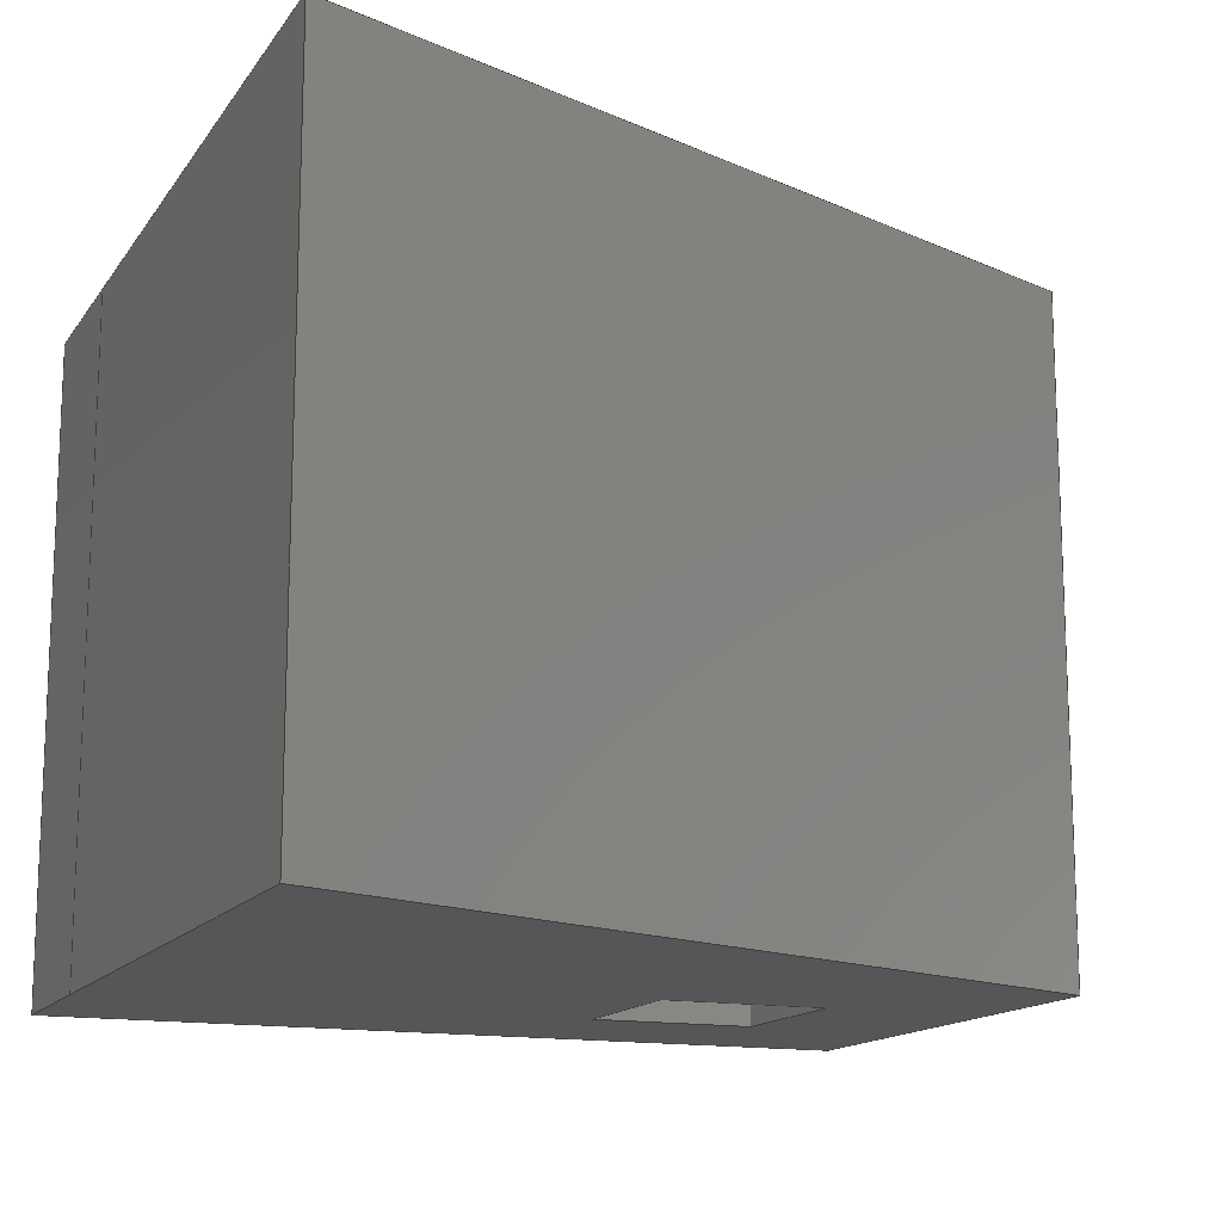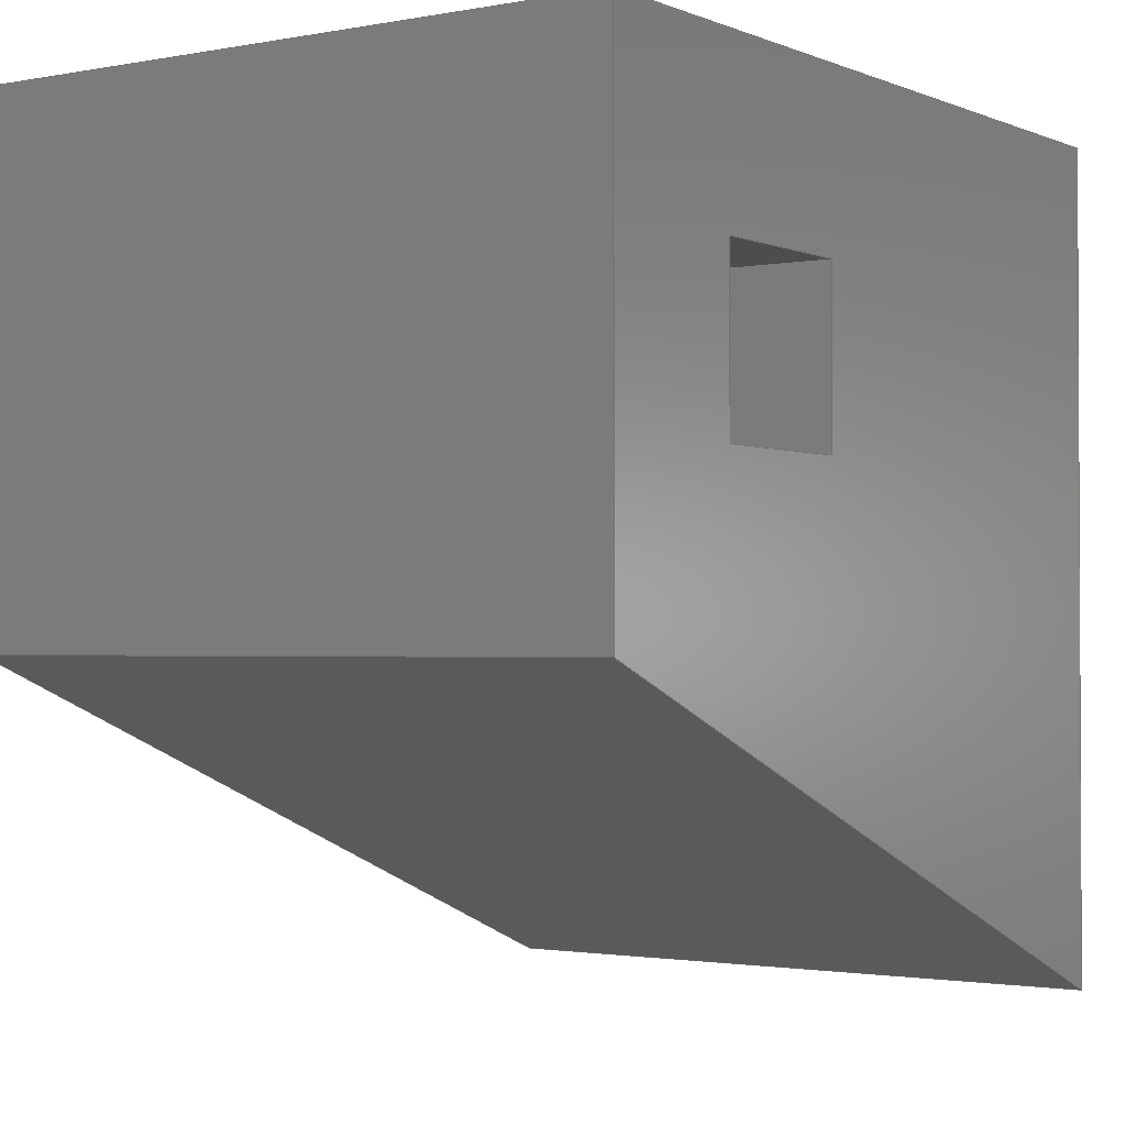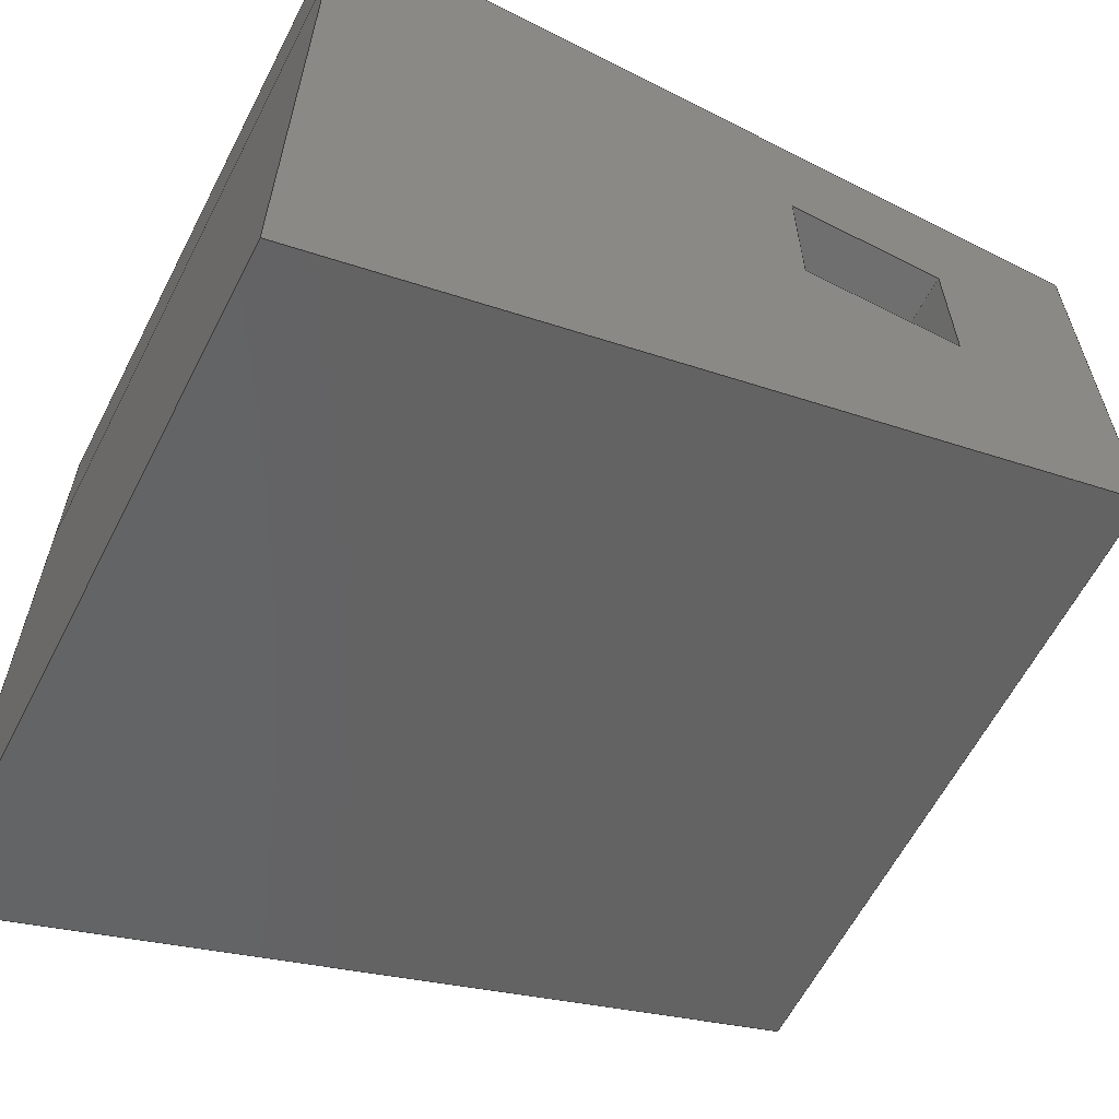
<metadata>
{"format":"step","ext":"step","renderer":"f3d","projection":"perspective","resolution":1024,"background":"white","views":[{"elev":-14.5,"azim":157.6,"up":"+Y"},{"elev":-1.6,"azim":-55.4,"up":"+Z"},{"elev":-61.9,"azim":152.7,"up":"+Z"}]}
</metadata>
<code>
ISO-10303-21;
DATA;
#1=MECHANICAL_DESIGN_GEOMETRIC_PRESENTATION_REPRESENTATION('',(#4),#343);
#2=SHAPE_REPRESENTATION_RELATIONSHIP('SRR','None',#350,#3);
#3=ADVANCED_BREP_SHAPE_REPRESENTATION('',(#5),#342);
#4=STYLED_ITEM('',(#360),#5);
#5=MANIFOLD_SOLID_BREP('Body1',#207);
#6=FACE_BOUND('',#29,.T.);
#7=FACE_BOUND('',#31,.T.);
#8=FACE_OUTER_BOUND('',#19,.T.);
#9=FACE_OUTER_BOUND('',#20,.T.);
#10=FACE_OUTER_BOUND('',#21,.T.);
#11=FACE_OUTER_BOUND('',#22,.T.);
#12=FACE_OUTER_BOUND('',#23,.T.);
#13=FACE_OUTER_BOUND('',#24,.T.);
#14=FACE_OUTER_BOUND('',#25,.T.);
#15=FACE_OUTER_BOUND('',#26,.T.);
#16=FACE_OUTER_BOUND('',#27,.T.);
#17=FACE_OUTER_BOUND('',#28,.T.);
#18=FACE_OUTER_BOUND('',#30,.T.);
#19=EDGE_LOOP('',(#131,#132,#133,#134));
#20=EDGE_LOOP('',(#135,#136,#137,#138));
#21=EDGE_LOOP('',(#139,#140,#141,#142));
#22=EDGE_LOOP('',(#143,#144,#145,#146));
#23=EDGE_LOOP('',(#147,#148,#149,#150));
#24=EDGE_LOOP('',(#151,#152,#153,#154));
#25=EDGE_LOOP('',(#155,#156,#157,#158));
#26=EDGE_LOOP('',(#159,#160,#161,#162));
#27=EDGE_LOOP('',(#163,#164,#165,#166));
#28=EDGE_LOOP('',(#167,#168,#169,#170,#171));
#29=EDGE_LOOP('',(#172,#173,#174,#175));
#30=EDGE_LOOP('',(#176,#177,#178,#179,#180));
#31=EDGE_LOOP('',(#181,#182,#183,#184));
#32=LINE('',#287,#59);
#33=LINE('',#289,#60);
#34=LINE('',#291,#61);
#35=LINE('',#292,#62);
#36=LINE('',#295,#63);
#37=LINE('',#297,#64);
#38=LINE('',#298,#65);
#39=LINE('',#301,#66);
#40=LINE('',#303,#67);
#41=LINE('',#304,#68);
#42=LINE('',#306,#69);
#43=LINE('',#307,#70);
#44=LINE('',#311,#71);
#45=LINE('',#313,#72);
#46=LINE('',#315,#73);
#47=LINE('',#316,#74);
#48=LINE('',#319,#75);
#49=LINE('',#321,#76);
#50=LINE('',#322,#77);
#51=LINE('',#325,#78);
#52=LINE('',#327,#79);
#53=LINE('',#328,#80);
#54=LINE('',#331,#81);
#55=LINE('',#333,#82);
#56=LINE('',#334,#83);
#57=LINE('',#336,#84);
#58=LINE('',#337,#85);
#59=VECTOR('',#236,1);
#60=VECTOR('',#237,1);
#61=VECTOR('',#238,1);
#62=VECTOR('',#239,1);
#63=VECTOR('',#242,1);
#64=VECTOR('',#243,1);
#65=VECTOR('',#244,1);
#66=VECTOR('',#247,1);
#67=VECTOR('',#248,1);
#68=VECTOR('',#249,1);
#69=VECTOR('',#252,1);
#70=VECTOR('',#253,1);
#71=VECTOR('',#256,1);
#72=VECTOR('',#257,1);
#73=VECTOR('',#258,1);
#74=VECTOR('',#259,1);
#75=VECTOR('',#262,1);
#76=VECTOR('',#263,1);
#77=VECTOR('',#264,1);
#78=VECTOR('',#267,1);
#79=VECTOR('',#268,1);
#80=VECTOR('',#269,1);
#81=VECTOR('',#272,1);
#82=VECTOR('',#273,1);
#83=VECTOR('',#274,1);
#84=VECTOR('',#277,1);
#85=VECTOR('',#278,1);
#86=VERTEX_POINT('',#285);
#87=VERTEX_POINT('',#286);
#88=VERTEX_POINT('',#288);
#89=VERTEX_POINT('',#290);
#90=VERTEX_POINT('',#294);
#91=VERTEX_POINT('',#296);
#92=VERTEX_POINT('',#300);
#93=VERTEX_POINT('',#302);
#94=VERTEX_POINT('',#309);
#95=VERTEX_POINT('',#310);
#96=VERTEX_POINT('',#312);
#97=VERTEX_POINT('',#314);
#98=VERTEX_POINT('',#318);
#99=VERTEX_POINT('',#320);
#100=VERTEX_POINT('',#324);
#101=VERTEX_POINT('',#326);
#102=VERTEX_POINT('',#330);
#103=VERTEX_POINT('',#332);
#104=EDGE_CURVE('',#86,#87,#32,.T.);
#105=EDGE_CURVE('',#87,#88,#33,.T.);
#106=EDGE_CURVE('',#89,#88,#34,.T.);
#107=EDGE_CURVE('',#86,#89,#35,.T.);
#108=EDGE_CURVE('',#90,#86,#36,.T.);
#109=EDGE_CURVE('',#91,#89,#37,.T.);
#110=EDGE_CURVE('',#90,#91,#38,.T.);
#111=EDGE_CURVE('',#92,#90,#39,.T.);
#112=EDGE_CURVE('',#93,#91,#40,.T.);
#113=EDGE_CURVE('',#92,#93,#41,.T.);
#114=EDGE_CURVE('',#87,#92,#42,.T.);
#115=EDGE_CURVE('',#88,#93,#43,.T.);
#116=EDGE_CURVE('',#94,#95,#44,.T.);
#117=EDGE_CURVE('',#95,#96,#45,.T.);
#118=EDGE_CURVE('',#97,#96,#46,.T.);
#119=EDGE_CURVE('',#94,#97,#47,.T.);
#120=EDGE_CURVE('',#94,#98,#48,.T.);
#121=EDGE_CURVE('',#99,#97,#49,.T.);
#122=EDGE_CURVE('',#98,#99,#50,.T.);
#123=EDGE_CURVE('',#98,#100,#51,.T.);
#124=EDGE_CURVE('',#101,#99,#52,.T.);
#125=EDGE_CURVE('',#100,#101,#53,.T.);
#126=EDGE_CURVE('',#102,#100,#54,.T.);
#127=EDGE_CURVE('',#103,#101,#55,.T.);
#128=EDGE_CURVE('',#102,#103,#56,.T.);
#129=EDGE_CURVE('',#95,#102,#57,.T.);
#130=EDGE_CURVE('',#96,#103,#58,.T.);
#131=ORIENTED_EDGE('',*,*,#104,.T.);
#132=ORIENTED_EDGE('',*,*,#105,.T.);
#133=ORIENTED_EDGE('',*,*,#106,.F.);
#134=ORIENTED_EDGE('',*,*,#107,.F.);
#135=ORIENTED_EDGE('',*,*,#108,.T.);
#136=ORIENTED_EDGE('',*,*,#107,.T.);
#137=ORIENTED_EDGE('',*,*,#109,.F.);
#138=ORIENTED_EDGE('',*,*,#110,.F.);
#139=ORIENTED_EDGE('',*,*,#111,.T.);
#140=ORIENTED_EDGE('',*,*,#110,.T.);
#141=ORIENTED_EDGE('',*,*,#112,.F.);
#142=ORIENTED_EDGE('',*,*,#113,.F.);
#143=ORIENTED_EDGE('',*,*,#114,.T.);
#144=ORIENTED_EDGE('',*,*,#113,.T.);
#145=ORIENTED_EDGE('',*,*,#115,.F.);
#146=ORIENTED_EDGE('',*,*,#105,.F.);
#147=ORIENTED_EDGE('',*,*,#116,.T.);
#148=ORIENTED_EDGE('',*,*,#117,.T.);
#149=ORIENTED_EDGE('',*,*,#118,.F.);
#150=ORIENTED_EDGE('',*,*,#119,.F.);
#151=ORIENTED_EDGE('',*,*,#120,.F.);
#152=ORIENTED_EDGE('',*,*,#119,.T.);
#153=ORIENTED_EDGE('',*,*,#121,.F.);
#154=ORIENTED_EDGE('',*,*,#122,.F.);
#155=ORIENTED_EDGE('',*,*,#123,.F.);
#156=ORIENTED_EDGE('',*,*,#122,.T.);
#157=ORIENTED_EDGE('',*,*,#124,.F.);
#158=ORIENTED_EDGE('',*,*,#125,.F.);
#159=ORIENTED_EDGE('',*,*,#126,.T.);
#160=ORIENTED_EDGE('',*,*,#125,.T.);
#161=ORIENTED_EDGE('',*,*,#127,.F.);
#162=ORIENTED_EDGE('',*,*,#128,.F.);
#163=ORIENTED_EDGE('',*,*,#129,.T.);
#164=ORIENTED_EDGE('',*,*,#128,.T.);
#165=ORIENTED_EDGE('',*,*,#130,.F.);
#166=ORIENTED_EDGE('',*,*,#117,.F.);
#167=ORIENTED_EDGE('',*,*,#130,.T.);
#168=ORIENTED_EDGE('',*,*,#127,.T.);
#169=ORIENTED_EDGE('',*,*,#124,.T.);
#170=ORIENTED_EDGE('',*,*,#121,.T.);
#171=ORIENTED_EDGE('',*,*,#118,.T.);
#172=ORIENTED_EDGE('',*,*,#115,.T.);
#173=ORIENTED_EDGE('',*,*,#112,.T.);
#174=ORIENTED_EDGE('',*,*,#109,.T.);
#175=ORIENTED_EDGE('',*,*,#106,.T.);
#176=ORIENTED_EDGE('',*,*,#129,.F.);
#177=ORIENTED_EDGE('',*,*,#116,.F.);
#178=ORIENTED_EDGE('',*,*,#120,.T.);
#179=ORIENTED_EDGE('',*,*,#123,.T.);
#180=ORIENTED_EDGE('',*,*,#126,.F.);
#181=ORIENTED_EDGE('',*,*,#114,.F.);
#182=ORIENTED_EDGE('',*,*,#104,.F.);
#183=ORIENTED_EDGE('',*,*,#108,.F.);
#184=ORIENTED_EDGE('',*,*,#111,.F.);
#185=PLANE('',#221);
#186=PLANE('',#222);
#187=PLANE('',#223);
#188=PLANE('',#224);
#189=PLANE('',#225);
#190=PLANE('',#226);
#191=PLANE('',#227);
#192=PLANE('',#228);
#193=PLANE('',#229);
#194=PLANE('',#230);
#195=PLANE('',#231);
#196=ADVANCED_FACE('',(#8),#185,.T.);
#197=ADVANCED_FACE('',(#9),#186,.T.);
#198=ADVANCED_FACE('',(#10),#187,.T.);
#199=ADVANCED_FACE('',(#11),#188,.T.);
#200=ADVANCED_FACE('',(#12),#189,.T.);
#201=ADVANCED_FACE('',(#13),#190,.T.);
#202=ADVANCED_FACE('',(#14),#191,.T.);
#203=ADVANCED_FACE('',(#15),#192,.T.);
#204=ADVANCED_FACE('',(#16),#193,.T.);
#205=ADVANCED_FACE('',(#17,#6),#194,.T.);
#206=ADVANCED_FACE('',(#18,#7),#195,.F.);
#207=CLOSED_SHELL('',(#196,#197,#198,#199,#200,#201,#202,#203,#204,#205,
#206));
#208=DERIVED_UNIT_ELEMENT(#210,1);
#209=DERIVED_UNIT_ELEMENT(#345,3);
#210=(
MASS_UNIT()
NAMED_UNIT(*)
SI_UNIT(.KILO.,.GRAM.)
);
#211=DERIVED_UNIT((#208,#209));
#212=MEASURE_REPRESENTATION_ITEM('density measure',
POSITIVE_RATIO_MEASURE(7850),#211);
#213=PROPERTY_DEFINITION_REPRESENTATION(#218,#215);
#214=PROPERTY_DEFINITION_REPRESENTATION(#219,#216);
#215=REPRESENTATION('material name',(#217),#342);
#216=REPRESENTATION('density',(#212),#342);
#217=DESCRIPTIVE_REPRESENTATION_ITEM('Steel','Steel');
#218=PROPERTY_DEFINITION('material property','material name',#352);
#219=PROPERTY_DEFINITION('material property','density of part',#352);
#220=AXIS2_PLACEMENT_3D('placement',#283,#232,#233);
#221=AXIS2_PLACEMENT_3D('',#284,#234,#235);
#222=AXIS2_PLACEMENT_3D('',#293,#240,#241);
#223=AXIS2_PLACEMENT_3D('',#299,#245,#246);
#224=AXIS2_PLACEMENT_3D('',#305,#250,#251);
#225=AXIS2_PLACEMENT_3D('',#308,#254,#255);
#226=AXIS2_PLACEMENT_3D('',#317,#260,#261);
#227=AXIS2_PLACEMENT_3D('',#323,#265,#266);
#228=AXIS2_PLACEMENT_3D('',#329,#270,#271);
#229=AXIS2_PLACEMENT_3D('',#335,#275,#276);
#230=AXIS2_PLACEMENT_3D('',#338,#279,#280);
#231=AXIS2_PLACEMENT_3D('',#339,#281,#282);
#232=DIRECTION('axis',(0,0,1));
#233=DIRECTION('refdir',(1,0,0));
#234=DIRECTION('center_axis',(0,0,-1));
#235=DIRECTION('ref_axis',(-1,0,0));
#236=DIRECTION('',(-1,0,0));
#237=DIRECTION('',(0,1,0));
#238=DIRECTION('',(-1,0,0));
#239=DIRECTION('',(0,1,0));
#240=DIRECTION('center_axis',(-1,0,0));
#241=DIRECTION('ref_axis',(0,0,1));
#242=DIRECTION('',(0,0,1));
#243=DIRECTION('',(0,0,1));
#244=DIRECTION('',(0,1,0));
#245=DIRECTION('center_axis',(4.917e-07,0,1));
#246=DIRECTION('ref_axis',(1,0,-4.917e-07));
#247=DIRECTION('',(1,0,-4.917e-07));
#248=DIRECTION('',(1,0,-4.917e-07));
#249=DIRECTION('',(0,1,0));
#250=DIRECTION('center_axis',(1,0,0));
#251=DIRECTION('ref_axis',(0,0,-1));
#252=DIRECTION('',(0,0,-1));
#253=DIRECTION('',(0,0,-1));
#254=DIRECTION('center_axis',(-1,0,0));
#255=DIRECTION('ref_axis',(0,0,1));
#256=DIRECTION('',(0,0,1));
#257=DIRECTION('',(0,1,0));
#258=DIRECTION('',(0,0,1));
#259=DIRECTION('',(0,1,0));
#260=DIRECTION('center_axis',(-0.3698,0,-0.9291));
#261=DIRECTION('ref_axis',(-0.9291,0,0.3698));
#262=DIRECTION('',(0.9291,0,-0.3698));
#263=DIRECTION('',(-0.9291,0,0.3698));
#264=DIRECTION('',(0,1,0));
#265=DIRECTION('center_axis',(1,0,0));
#266=DIRECTION('ref_axis',(0,0,-1));
#267=DIRECTION('',(0,0,1));
#268=DIRECTION('',(0,0,-1));
#269=DIRECTION('',(0,1,0));
#270=DIRECTION('center_axis',(1,0,3.725e-07));
#271=DIRECTION('ref_axis',(3.725e-07,0,-1));
#272=DIRECTION('',(3.725e-07,0,-1));
#273=DIRECTION('',(3.725e-07,0,-1));
#274=DIRECTION('',(0,1,0));
#275=DIRECTION('center_axis',(0,0,1));
#276=DIRECTION('ref_axis',(1,0,0));
#277=DIRECTION('',(1,0,0));
#278=DIRECTION('',(1,0,0));
#279=DIRECTION('center_axis',(0,1,0));
#280=DIRECTION('ref_axis',(0,0,1));
#281=DIRECTION('center_axis',(0,1,0));
#282=DIRECTION('ref_axis',(1,0,0));
#283=CARTESIAN_POINT('',(0,0,0));
#284=CARTESIAN_POINT('Origin',(-2.8,0,-2.1));
#285=CARTESIAN_POINT('',(-2.8,0,-2.1));
#286=CARTESIAN_POINT('',(-2.9,0,-2.1));
#287=CARTESIAN_POINT('',(-2.8,0,-2.1));
#288=CARTESIAN_POINT('',(-2.9,0.4,-2.1));
#289=CARTESIAN_POINT('',(-2.9,0,-2.1));
#290=CARTESIAN_POINT('',(-2.8,0.4,-2.1));
#291=CARTESIAN_POINT('',(-2.8,0.4,-2.1));
#292=CARTESIAN_POINT('',(-2.8,0,-2.1));
#293=CARTESIAN_POINT('Origin',(-2.8,0,-2.2));
#294=CARTESIAN_POINT('',(-2.8,0,-2.2));
#295=CARTESIAN_POINT('',(-2.8,0,-2.2));
#296=CARTESIAN_POINT('',(-2.8,0.4,-2.2));
#297=CARTESIAN_POINT('',(-2.8,0.4,-2.2));
#298=CARTESIAN_POINT('',(-2.8,0,-2.2));
#299=CARTESIAN_POINT('Origin',(-2.9,0,-2.2));
#300=CARTESIAN_POINT('',(-2.9,0,-2.2));
#301=CARTESIAN_POINT('',(-2.9,0,-2.2));
#302=CARTESIAN_POINT('',(-2.9,0.4,-2.2));
#303=CARTESIAN_POINT('',(-2.9,0.4,-2.2));
#304=CARTESIAN_POINT('',(-2.9,0,-2.2));
#305=CARTESIAN_POINT('Origin',(-2.9,0,-2.1));
#306=CARTESIAN_POINT('',(-2.9,0,-2.1));
#307=CARTESIAN_POINT('',(-2.9,0.4,-2.1));
#308=CARTESIAN_POINT('Origin',(-3,0,-2.301));
#309=CARTESIAN_POINT('',(-3,0,-2.301));
#310=CARTESIAN_POINT('',(-3,0,-2));
#311=CARTESIAN_POINT('',(-3,0,-2.5));
#312=CARTESIAN_POINT('',(-3,0.4,-2));
#313=CARTESIAN_POINT('',(-3,0,-2));
#314=CARTESIAN_POINT('',(-3,0.4,-2.301));
#315=CARTESIAN_POINT('',(-3,0.4,-2.5));
#316=CARTESIAN_POINT('',(-3,0,-2.301));
#317=CARTESIAN_POINT('Origin',(-2.5,0,-2.5));
#318=CARTESIAN_POINT('',(-2.5,0,-2.5));
#319=CARTESIAN_POINT('',(-3,0,-2.301));
#320=CARTESIAN_POINT('',(-2.5,0.4,-2.5));
#321=CARTESIAN_POINT('',(-3,0.4,-2.301));
#322=CARTESIAN_POINT('',(-2.5,0,-2.5));
#323=CARTESIAN_POINT('Origin',(-2.5,0,-2.1));
#324=CARTESIAN_POINT('',(-2.5,0,-2.1));
#325=CARTESIAN_POINT('',(-2.5,0,-2.5));
#326=CARTESIAN_POINT('',(-2.5,0.4,-2.1));
#327=CARTESIAN_POINT('',(-2.5,0.4,-2.5));
#328=CARTESIAN_POINT('',(-2.5,0,-2.1));
#329=CARTESIAN_POINT('Origin',(-2.5,0,-2));
#330=CARTESIAN_POINT('',(-2.5,0,-2));
#331=CARTESIAN_POINT('',(-2.5,0,-2));
#332=CARTESIAN_POINT('',(-2.5,0.4,-2));
#333=CARTESIAN_POINT('',(-2.5,0.4,-2));
#334=CARTESIAN_POINT('',(-2.5,0,-2));
#335=CARTESIAN_POINT('Origin',(-3,0,-2));
#336=CARTESIAN_POINT('',(-3,0,-2));
#337=CARTESIAN_POINT('',(-3,0.4,-2));
#338=CARTESIAN_POINT('Origin',(-2.75,0.4,-2.25));
#339=CARTESIAN_POINT('Origin',(-2.75,0,-2.25));
#340=UNCERTAINTY_MEASURE_WITH_UNIT(LENGTH_MEASURE(0.001),#344,
'DISTANCE_ACCURACY_VALUE',
'Maximum model space distance between geometric entities at asserted c
onnectivities');
#341=UNCERTAINTY_MEASURE_WITH_UNIT(LENGTH_MEASURE(0.001),#344,
'DISTANCE_ACCURACY_VALUE',
'Maximum model space distance between geometric entities at asserted c
onnectivities');
#342=(
GEOMETRIC_REPRESENTATION_CONTEXT(3)
GLOBAL_UNCERTAINTY_ASSIGNED_CONTEXT((#340))
GLOBAL_UNIT_ASSIGNED_CONTEXT((#344,#346,#347))
REPRESENTATION_CONTEXT('','3D')
);
#343=(
GEOMETRIC_REPRESENTATION_CONTEXT(3)
GLOBAL_UNCERTAINTY_ASSIGNED_CONTEXT((#341))
GLOBAL_UNIT_ASSIGNED_CONTEXT((#344,#346,#347))
REPRESENTATION_CONTEXT('','3D')
);
#344=(
LENGTH_UNIT()
NAMED_UNIT(*)
SI_UNIT(.CENTI.,.METRE.)
);
#345=(
LENGTH_UNIT()
NAMED_UNIT(*)
SI_UNIT($,.METRE.)
);
#346=(
NAMED_UNIT(*)
PLANE_ANGLE_UNIT()
SI_UNIT($,.RADIAN.)
);
#347=(
NAMED_UNIT(*)
SI_UNIT($,.STERADIAN.)
SOLID_ANGLE_UNIT()
);
#348=SHAPE_DEFINITION_REPRESENTATION(#349,#350);
#349=PRODUCT_DEFINITION_SHAPE('',$,#352);
#350=SHAPE_REPRESENTATION('',(#220),#342);
#351=PRODUCT_DEFINITION_CONTEXT('part definition',#356,'design');
#352=PRODUCT_DEFINITION('do cieciwy zaczep','do cieciwy zaczep v2',#353,
#351);
#353=PRODUCT_DEFINITION_FORMATION('',$,#358);
#354=PRODUCT_RELATED_PRODUCT_CATEGORY('do cieciwy zaczep v2',
'do cieciwy zaczep v2',(#358));
#355=APPLICATION_PROTOCOL_DEFINITION('international standard',
'automotive_design',2009,#356);
#356=APPLICATION_CONTEXT(
'Core Data for Automotive Mechanical Design Process');
#357=PRODUCT_CONTEXT('part definition',#356,'mechanical');
#358=PRODUCT('do cieciwy zaczep','do cieciwy zaczep v2',$,(#357));
#359=PRESENTATION_STYLE_ASSIGNMENT((#361));
#360=PRESENTATION_STYLE_ASSIGNMENT((#362));
#361=SURFACE_STYLE_USAGE(.BOTH.,#363);
#362=SURFACE_STYLE_USAGE(.BOTH.,#364);
#363=SURFACE_SIDE_STYLE('',(#365));
#364=SURFACE_SIDE_STYLE('',(#366));
#365=SURFACE_STYLE_FILL_AREA(#367);
#366=SURFACE_STYLE_FILL_AREA(#368);
#367=FILL_AREA_STYLE('Steel - Satin',(#369));
#368=FILL_AREA_STYLE('Iron - Polished',(#370));
#369=FILL_AREA_STYLE_COLOUR('Steel - Satin',#371);
#370=FILL_AREA_STYLE_COLOUR('Iron - Polished',#372);
#371=COLOUR_RGB('Steel - Satin',0.6275,0.6275,0.6275);
#372=COLOUR_RGB('Iron - Polished',0.749,0.7412,0.7333);
ENDSEC;
END-ISO-10303-21;

</code>
